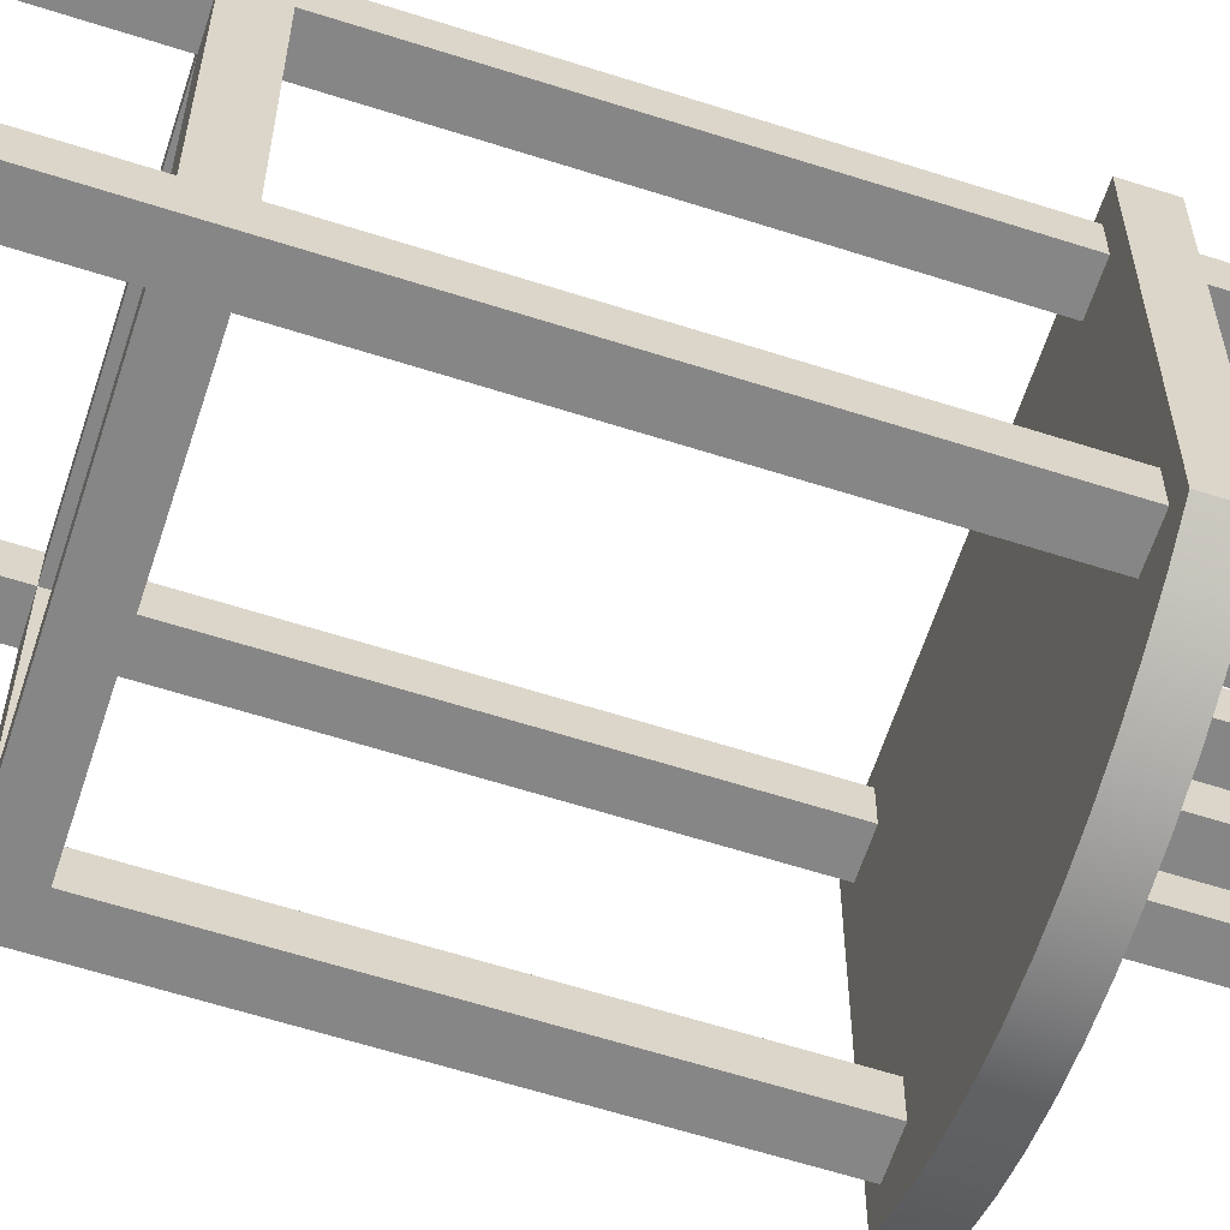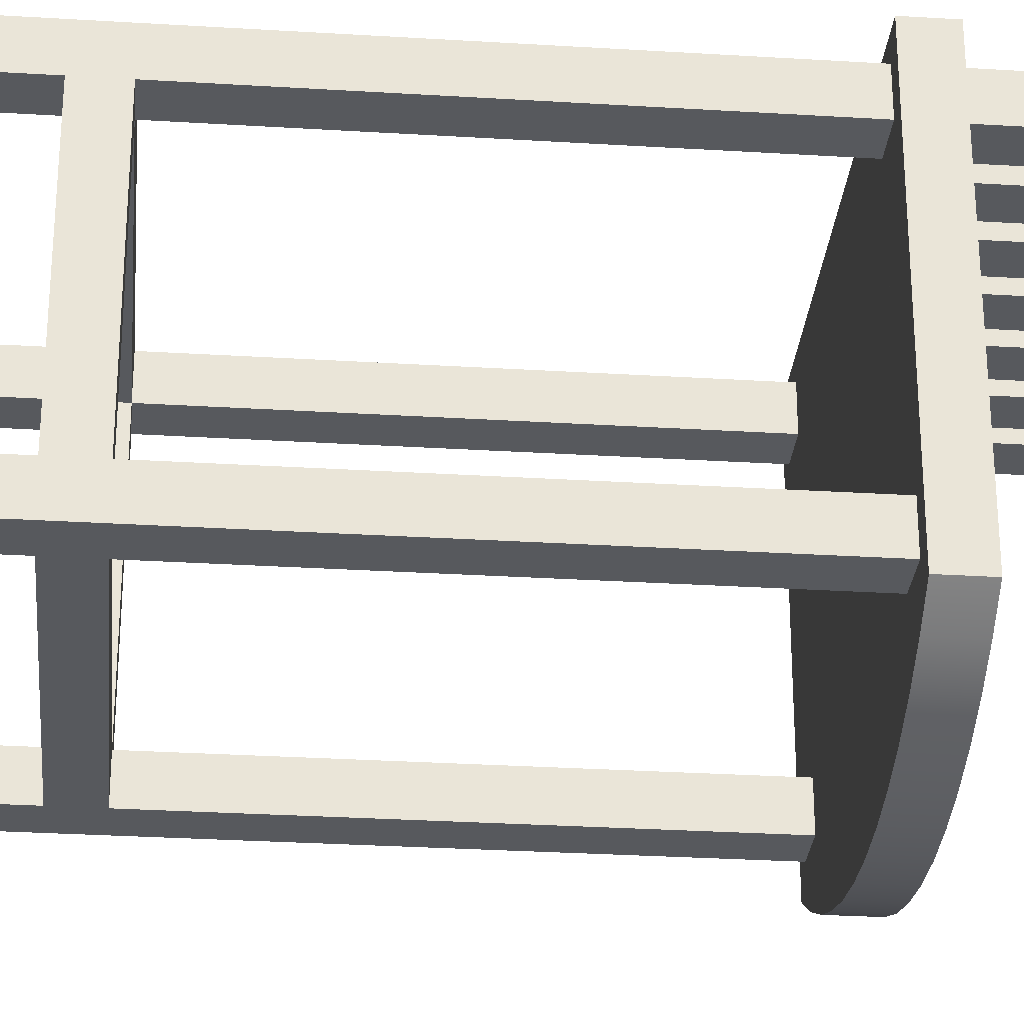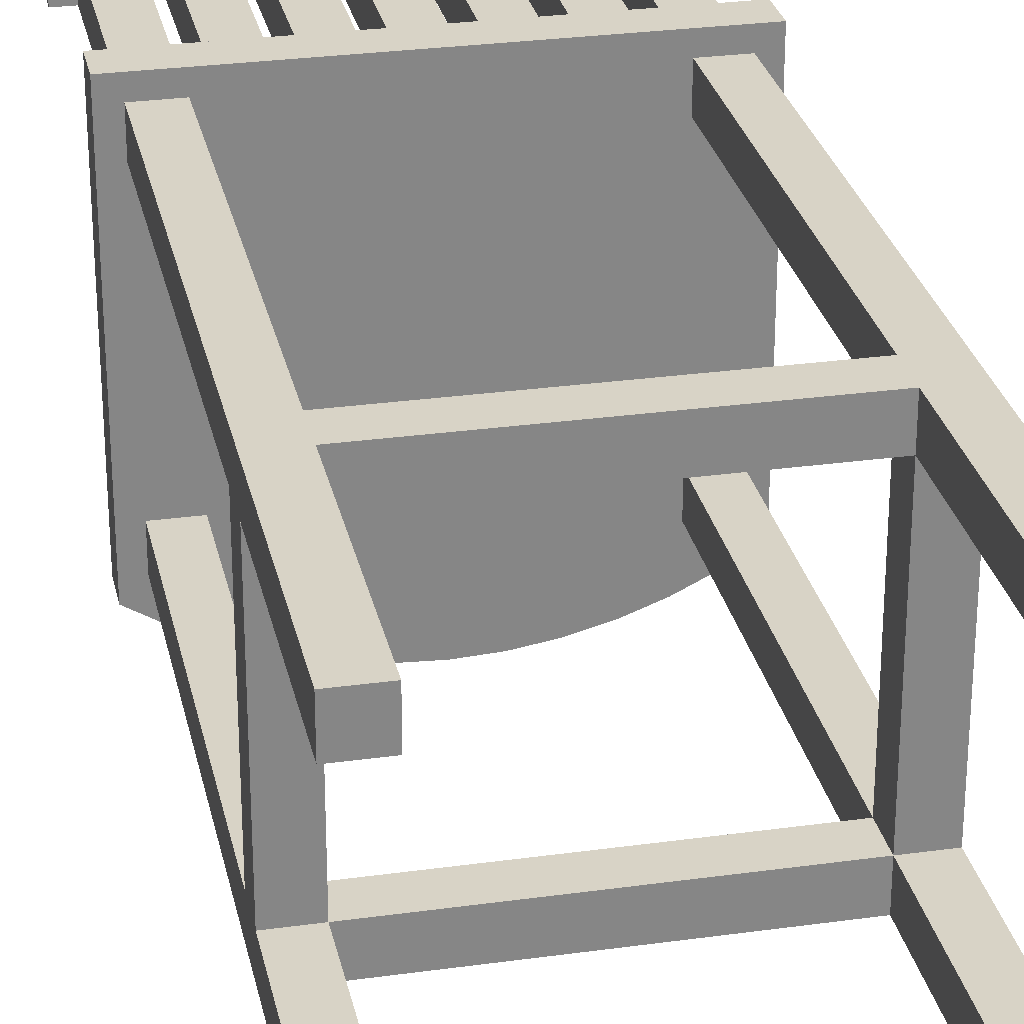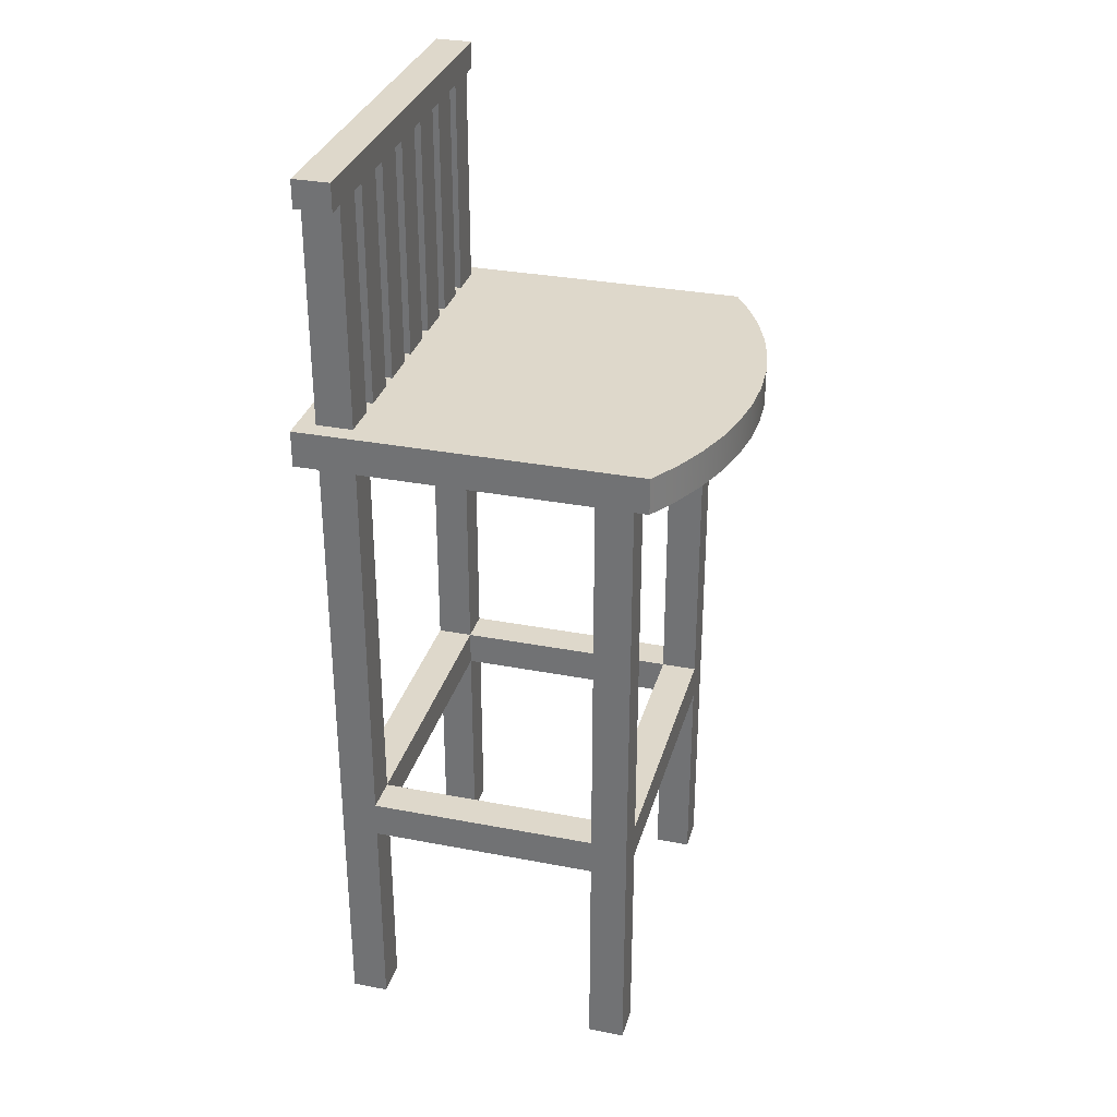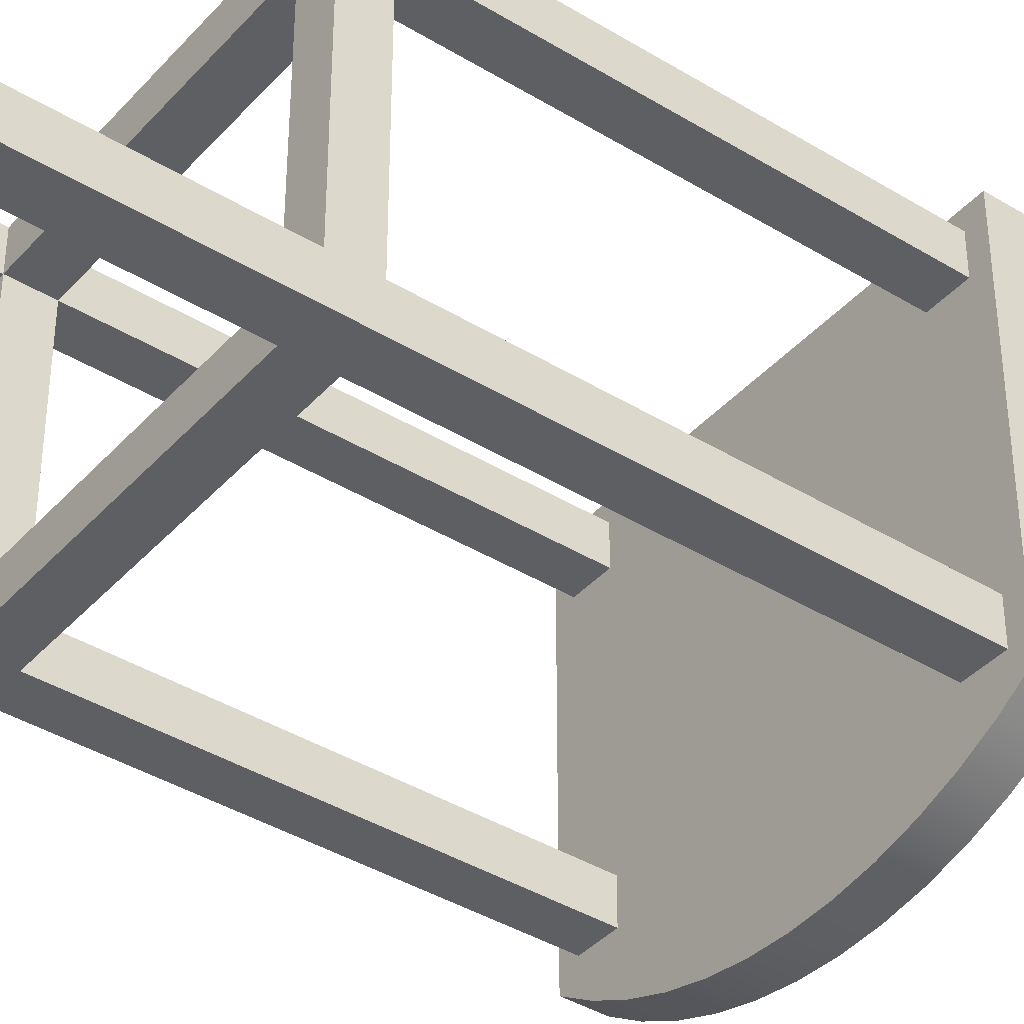
<metadata>
{"format":"obj","ext":"obj","renderer":"f3d","projection":"perspective","resolution":1024,"background":"white","views":[{"elev":-62.1,"azim":72.0,"up":"+Z"},{"elev":-29.5,"azim":84.8,"up":"+Z"},{"elev":28.1,"azim":-11.9,"up":"+Z"},{"elev":31.6,"azim":105.2,"up":"+Y"},{"elev":-39.8,"azim":52.8,"up":"+Z"}]}
</metadata>
<code>
v 0.1662 0.2916 0.1147
v 0.133 0.2916 0.08149
v 0.133 0.2916 0.1147
v 0.1662 0.2916 0.08149
v 0.133 0.09219 0.1147
v 0.1163 0.2916 0.1147
v 0.1828 0.3166 0.1147
v 0.1662 0.09219 0.08149
v 0.1828 0.2916 0.08149
v -0.1828 0.3166 0.08149
v 0.133 0.09219 0.08149
v 0.1163 0.2916 0.08149
v 0.1662 0.09219 0.1147
v 0.1828 0.2916 0.1147
v 0.0831 0.2916 0.08149
v 0.1163 0.09219 0.08149
v 0.0831 0.2916 0.1147
v 0.1828 0.3166 0.08149
v 0.1163 0.09219 0.1147
v 0.06648 0.2916 0.1147
v 0.0831 0.09219 0.1147
v 0.06648 0.2916 0.08149
v 0.0831 0.09219 0.08149
v 0.03324 0.2916 0.1147
v -0.1828 0.3166 0.1147
v 0.03324 0.2916 0.08149
v 0.01662 0.2916 0.1147
v 0.03324 0.09219 0.1147
v -0.1828 0.2916 0.1147
v 0.01662 0.2916 0.08149
v 0.06648 0.09219 0.08149
v -0.01662 0.2916 0.1147
v 0.06648 0.09219 0.1147
v -0.1828 0.2916 0.08149
v -0.1662 0.2916 0.1147
v -0.01662 0.2916 0.08149
v 0.03324 0.09219 0.08149
v -0.03324 0.2916 0.1147
v -0.01662 0.09219 0.1147
v -0.1662 0.2916 0.08149
v -0.133 0.2916 0.1147
v -0.03324 0.2916 0.08149
v 0.01662 0.09219 0.08149
v -0.06648 0.2916 0.1147
v 0.01662 0.09219 0.1147
v -0.133 0.2916 0.08149
v -0.1163 0.2916 0.1147
v -0.1662 0.09219 0.1147
v -0.06648 0.2916 0.08149
v -0.01662 0.09219 0.08149
v -0.0831 0.2916 0.1147
v -0.06648 0.09219 0.1147
v -0.1163 0.2916 0.08149
v -0.133 0.09219 0.08149
v -0.133 0.09219 0.1147
v -0.1662 0.09219 0.08149
v -0.0831 0.2916 0.08149
v -0.03324 0.09219 0.08149
v -0.03324 0.09219 0.1147
v -0.1163 0.09219 0.1147
v -0.06648 0.09219 0.08149
v -0.0831 0.09219 0.08149
v -0.0831 0.09219 0.1147
v -0.1163 0.09219 0.08149
v 0.1828 0.09219 0.1314
v -0.1828 0.09219 -0.1775
v -0.1828 0.09219 0.1314
v -0.1552 0.09219 -0.1945
v -0.1828 0.05894 0.1314
v -0.1261 0.09219 -0.2086
v -0.1552 0.05894 -0.1945
v -0.1828 0.05894 -0.1775
v 0.1828 0.05894 0.1314
v -0.09572 0.09219 -0.2198
v -0.1261 0.05894 -0.2086
v -0.1662 0.05894 -0.1609
v -0.1662 0.05894 0.1147
v 0.1828 0.05894 -0.1775
v -0.06435 0.09219 -0.2278
v -0.09572 0.05894 -0.2198
v -0.133 0.05894 -0.1609
v -0.133 0.05894 0.1147
v 0.1828 0.09219 -0.1775
v 0.1662 0.05894 0.1147
v -0.03234 0.09219 -0.2327
v -0.06435 0.05894 -0.2278
v 0.133 0.05894 0.1147
v -0.133 0.05894 -0.1277
v -0.1662 0.05894 -0.1277
v -0.133 -0.3067 0.1147
v 0.1552 0.09219 -0.1945
v 0.1662 0.05894 0.08149
v -1e-06 0.09219 -0.2343
v -0.03234 0.05894 -0.2327
v -0.133 -0.3067 -0.1609
v -0.133 0.05894 0.08149
v -0.1662 -0.3067 -0.1277
v -0.1662 0.05894 0.08149
v -0.133 -0.3399 0.1147
v -0.133 -0.3067 0.08149
v 0.1552 0.05894 -0.1945
v 0.1261 0.09219 -0.2086
v 0.133 -0.3067 0.1147
v 0.1662 0.05894 -0.1277
v 0.1662 -0.3067 0.08149
v 0.03234 0.09219 -0.2327
v -1e-06 0.05894 -0.2343
v -0.133 -0.3399 -0.1609
v -0.133 -0.3067 -0.1277
v -0.1662 -0.3399 -0.1277
v -0.1662 -0.5394 0.1147
v 0.1662 0.05894 -0.1609
v 0.09571 0.09219 -0.2198
v 0.133 -0.3399 0.1147
v 0.133 0.05894 0.08149
v 0.1662 -0.3399 0.08149
v 0.06435 0.09219 -0.2278
v 0.03234 0.05894 -0.2327
v -0.133 -0.5394 -0.1609
v 0.133 -0.3399 -0.1609
v 0.133 -0.3067 -0.1277
v -0.1662 -0.5394 -0.1277
v -0.1662 -0.3399 0.08149
v -0.1662 -0.3067 0.08149
v -0.133 -0.5394 0.1147
v 0.133 -0.3067 0.08149
v 0.133 0.05894 -0.1609
v 0.1261 0.05894 -0.2086
v 0.133 -0.5394 0.1147
v 0.133 0.05894 -0.1277
v 0.1662 -0.5394 -0.1609
v 0.1662 -0.5394 0.08149
v 0.1662 -0.3399 -0.1277
v 0.06435 0.05894 -0.2278
v -0.1662 -0.5394 -0.1609
v -0.133 -0.3399 -0.1277
v 0.133 -0.3067 -0.1609
v -0.133 -0.5394 0.08149
v 0.133 -0.3399 0.08149
v 0.09571 0.05894 -0.2198
v 0.1662 -0.5394 0.1147
v 0.1662 -0.3067 -0.1277
v -0.133 -0.5394 -0.1277
v 0.133 -0.3399 -0.1277
v -0.133 -0.3399 0.08149
v -0.1662 -0.5394 0.08149
v 0.133 -0.5394 0.08149
v 0.133 -0.5394 -0.1609
v 0.133 -0.5394 -0.1277
v 0.1662 -0.5394 -0.1277
g mesh1_mesh1-geometry
f 1 2 3
f 2 1 4
f 3 2 1
f 4 1 2
f 3 5 2
f 6 2 3
f 3 2 6
f 3 1 5
f 3 7 1
f 4 8 1
f 9 1 4
f 4 1 9
f 4 2 8
f 4 10 2
f 11 2 5
f 2 6 12
f 12 6 2
f 6 7 3
f 13 5 1
f 14 1 7
f 13 1 8
f 1 9 14
f 14 9 1
f 9 10 4
f 11 8 2
f 2 10 12
f 15 6 12
f 12 6 15
f 12 16 6
f 17 7 6
f 14 7 9
f 18 10 9
f 12 10 15
f 6 15 17
f 17 15 6
f 12 15 16
f 19 6 16
f 20 7 17
f 17 6 21
f 18 9 7
f 18 7 10
f 15 10 22
f 17 21 15
f 20 15 17
f 17 15 20
f 23 16 15
f 19 21 6
f 24 7 20
f 25 10 7
f 22 10 26
f 15 20 22
f 22 20 15
f 23 15 21
f 27 7 24
f 20 26 24
f 24 26 20
f 24 20 28
f 25 29 10
f 25 7 29
f 26 10 30
f 26 20 22
f 22 20 26
f 22 26 31
f 22 31 20
f 32 7 27
f 27 26 24
f 24 26 27
f 24 28 26
f 33 28 20
f 34 10 29
f 29 7 35
f 30 10 36
f 26 27 30
f 30 27 26
f 37 31 26
f 33 20 31
f 38 7 32
f 27 36 32
f 32 36 27
f 32 27 39
f 37 26 28
f 34 40 10
f 40 29 34
f 34 29 40
f 35 7 41
f 29 40 35
f 35 40 29
f 36 10 42
f 36 27 30
f 30 27 36
f 30 36 43
f 30 43 27
f 44 7 38
f 38 36 32
f 32 36 38
f 32 39 36
f 45 39 27
f 46 10 40
f 41 7 47
f 41 40 35
f 35 40 41
f 35 41 48
f 35 48 40
f 42 10 49
f 36 38 42
f 42 38 36
f 50 43 36
f 45 27 43
f 51 7 44
f 38 49 44
f 44 49 38
f 44 38 52
f 50 36 39
f 53 10 46
f 40 41 46
f 46 41 40
f 46 40 54
f 47 7 51
f 41 53 47
f 47 53 41
f 55 48 41
f 56 40 48
f 49 10 57
f 49 38 42
f 42 38 49
f 42 49 58
f 42 58 38
f 51 49 44
f 44 49 51
f 44 52 49
f 59 52 38
f 57 10 53
f 53 41 46
f 46 41 53
f 46 54 41
f 56 54 40
f 51 53 47
f 47 53 51
f 47 51 60
f 47 60 53
f 55 41 54
f 49 51 57
f 57 51 49
f 61 58 49
f 59 38 58
f 61 49 52
f 53 51 57
f 57 51 53
f 57 53 62
f 63 60 51
f 64 53 60
f 57 62 51
f 64 62 53
f 63 51 62
g mesh1_mesh1-geometry
f 2 5 3
f 5 1 3
f 1 7 3
f 1 8 4
f 8 2 4
f 2 10 4
f 5 2 11
f 3 7 6
f 1 5 13
f 7 1 14
f 8 1 13
f 4 10 9
f 2 8 11
f 12 10 2
f 6 16 12
f 6 7 17
f 9 7 14
f 9 10 18
f 15 10 12
f 16 15 12
f 16 6 19
f 17 7 20
f 21 6 17
f 7 9 18
f 10 7 18
f 22 10 15
f 15 21 17
f 15 16 23
f 6 21 19
f 20 7 24
f 7 10 25
f 26 10 22
f 21 15 23
f 24 7 27
f 28 20 24
f 10 29 25
f 29 7 25
f 30 10 26
f 31 26 22
f 20 31 22
f 27 7 32
f 26 28 24
f 20 28 33
f 29 10 34
f 35 7 29
f 36 10 30
f 26 31 37
f 31 20 33
f 32 7 38
f 39 27 32
f 28 26 37
f 10 40 34
f 41 7 35
f 42 10 36
f 43 36 30
f 27 43 30
f 38 7 44
f 36 39 32
f 27 39 45
f 40 10 46
f 47 7 41
f 48 41 35
f 40 48 35
f 49 10 42
f 36 43 50
f 43 27 45
f 44 7 51
f 52 38 44
f 39 36 50
f 46 10 53
f 54 40 46
f 51 7 47
f 41 48 55
f 48 40 56
f 57 10 49
f 58 49 42
f 38 58 42
f 49 52 44
f 38 52 59
f 53 10 57
f 41 54 46
f 40 54 56
f 60 51 47
f 53 60 47
f 54 41 55
f 49 58 61
f 58 38 59
f 52 49 61
f 62 53 57
f 51 60 63
f 60 53 64
f 51 62 57
f 53 62 64
f 62 51 63
g mesh2_mesh2-geometry
f 65 66 67
f 66 65 68
f 66 69 67
f 69 65 67
f 68 65 70
f 71 66 68
f 69 66 72
f 65 69 73
f 70 65 74
f 75 68 70
f 66 71 72
f 68 75 71
f 72 76 69
f 69 77 73
f 78 65 73
f 74 65 79
f 80 70 74
f 70 80 75
f 76 72 71
f 81 71 75
f 77 69 76
f 73 77 82
f 65 78 83
f 73 84 78
f 79 65 85
f 86 74 79
f 74 86 80
f 87 75 80
f 76 71 81
f 81 75 88
f 77 76 89
f 77 90 82
f 73 82 87
f 78 91 83
f 91 65 83
f 73 87 84
f 92 78 84
f 85 65 93
f 94 79 85
f 79 94 86
f 87 80 86
f 87 82 75
f 95 76 81
f 88 75 96
f 88 95 81
f 76 97 89
f 77 89 98
f 77 99 90
f 100 82 90
f 91 78 101
f 102 65 91
f 103 84 87
f 104 78 92
f 84 105 92
f 93 65 106
f 107 85 93
f 85 107 94
f 87 86 94
f 96 75 82
f 108 76 95
f 98 88 96
f 95 88 109
f 97 76 110
f 97 88 89
f 88 98 89
f 98 111 77
f 111 99 77
f 90 99 103
f 82 100 96
f 103 100 90
f 112 101 78
f 101 102 91
f 113 65 102
f 114 84 103
f 115 103 87
f 112 78 104
f 115 104 92
f 105 84 116
f 105 115 92
f 106 65 117
f 118 93 106
f 93 118 107
f 87 94 107
f 119 76 108
f 108 95 120
f 100 98 96
f 88 97 109
f 121 95 109
f 110 76 122
f 123 97 110
f 111 98 124
f 99 111 125
f 114 103 99
f 100 103 126
f 127 101 112
f 102 101 128
f 117 65 113
f 128 113 102
f 129 84 114
f 103 115 126
f 87 130 115
f 104 131 112
f 104 115 130
f 84 132 116
f 133 105 116
f 115 105 126
f 134 106 117
f 106 134 118
f 87 107 118
f 76 119 135
f 136 119 108
f 137 120 95
f 120 136 108
f 98 100 124
f 97 100 109
f 95 121 137
f 136 121 109
f 122 76 135
f 122 136 110
f 97 123 124
f 136 123 110
f 123 111 124
f 111 138 125
f 138 99 125
f 99 139 114
f 139 100 126
f 101 127 128
f 112 137 127
f 140 117 113
f 113 128 140
f 84 129 141
f 139 129 114
f 87 127 130
f 142 131 104
f 131 120 112
f 121 104 130
f 132 84 141
f 132 139 116
f 105 133 142
f 139 133 116
f 105 121 126
f 117 140 134
f 87 118 134
f 119 122 135
f 119 136 143
f 112 120 137
f 136 120 144
f 100 97 124
f 100 136 109
f 121 127 137
f 121 136 144
f 136 122 143
f 123 136 145
f 111 123 146
f 138 111 146
f 99 138 145
f 139 99 145
f 100 139 145
f 121 139 126
f 87 128 127
f 87 140 128
f 129 132 141
f 129 139 147
f 127 121 130
f 133 131 142
f 104 121 142
f 120 131 148
f 139 132 147
f 121 105 142
f 133 139 144
f 87 134 140
f 122 119 143
f 120 149 144
f 136 100 145
f 139 121 144
f 138 123 145
f 123 138 146
f 132 129 147
f 131 133 150
f 131 149 148
f 149 120 148
f 149 133 144
f 133 149 150
f 149 131 150
g mesh2_mesh2-geometry
f 67 66 65
f 68 65 66
f 67 69 66
f 67 65 69
f 70 65 68
f 68 66 71
f 72 66 69
f 73 69 65
f 74 65 70
f 70 68 75
f 72 71 66
f 71 75 68
f 69 76 72
f 73 77 69
f 73 65 78
f 79 65 74
f 74 70 80
f 75 80 70
f 71 72 76
f 75 71 81
f 76 69 77
f 82 77 73
f 83 78 65
f 78 84 73
f 85 65 79
f 79 74 86
f 80 86 74
f 80 75 87
f 81 71 76
f 88 75 81
f 89 76 77
f 82 90 77
f 87 82 73
f 83 91 78
f 83 65 91
f 84 87 73
f 84 78 92
f 93 65 85
f 85 79 94
f 86 94 79
f 86 80 87
f 75 82 87
f 81 76 95
f 96 75 88
f 81 95 88
f 89 97 76
f 98 89 77
f 90 99 77
f 90 82 100
f 101 78 91
f 91 65 102
f 87 84 103
f 92 78 104
f 92 105 84
f 106 65 93
f 93 85 107
f 94 107 85
f 94 86 87
f 82 75 96
f 95 76 108
f 96 88 98
f 109 88 95
f 110 76 97
f 89 88 97
f 89 98 88
f 77 111 98
f 77 99 111
f 103 99 90
f 96 100 82
f 90 100 103
f 78 101 112
f 91 102 101
f 102 65 113
f 103 84 114
f 87 103 115
f 104 78 112
f 92 104 115
f 116 84 105
f 92 115 105
f 117 65 106
f 106 93 118
f 107 118 93
f 107 94 87
f 108 76 119
f 120 95 108
f 96 98 100
f 109 97 88
f 109 95 121
f 122 76 110
f 110 97 123
f 124 98 111
f 125 111 99
f 99 103 114
f 126 103 100
f 112 101 127
f 128 101 102
f 113 65 117
f 102 113 128
f 114 84 129
f 126 115 103
f 115 130 87
f 112 131 104
f 130 115 104
f 116 132 84
f 116 105 133
f 126 105 115
f 117 106 134
f 118 134 106
f 118 107 87
f 135 119 76
f 108 119 136
f 95 120 137
f 108 136 120
f 124 100 98
f 109 100 97
f 137 121 95
f 109 121 136
f 135 76 122
f 110 136 122
f 124 123 97
f 110 123 136
f 124 111 123
f 125 138 111
f 125 99 138
f 114 139 99
f 126 100 139
f 128 127 101
f 127 137 112
f 113 117 140
f 140 128 113
f 141 129 84
f 114 129 139
f 130 127 87
f 104 131 142
f 112 120 131
f 130 104 121
f 141 84 132
f 116 139 132
f 142 133 105
f 116 133 139
f 126 121 105
f 134 140 117
f 134 118 87
f 135 122 119
f 143 136 119
f 137 120 112
f 144 120 136
f 124 97 100
f 109 136 100
f 137 127 121
f 144 136 121
f 143 122 136
f 145 136 123
f 146 123 111
f 146 111 138
f 145 138 99
f 145 99 139
f 145 139 100
f 126 139 121
f 127 128 87
f 128 140 87
f 141 132 129
f 147 139 129
f 130 121 127
f 142 131 133
f 142 121 104
f 148 131 120
f 147 132 139
f 142 105 121
f 144 139 133
f 140 134 87
f 143 119 122
f 144 149 120
f 145 100 136
f 144 121 139
f 145 123 138
f 146 138 123
f 147 129 132
f 150 133 131
f 148 149 131
f 148 120 149
f 144 133 149
f 150 149 133
f 150 131 149
g mesh3_mesh3-geometry
l 40 34

</code>
